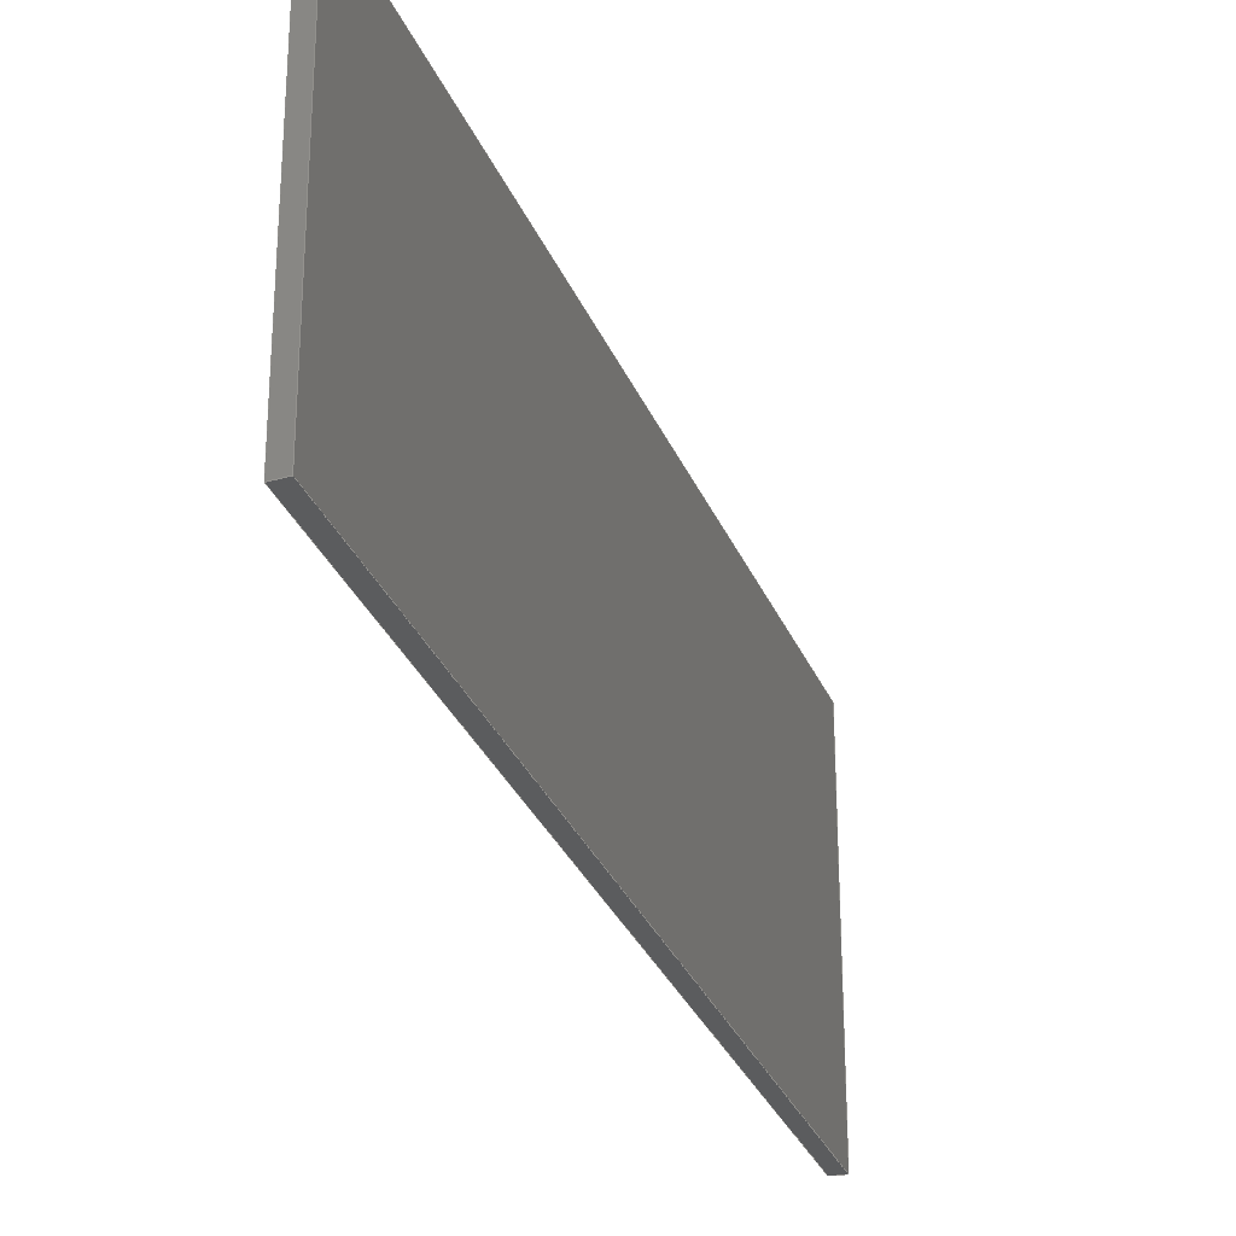
<metadata>
{"format":"step","ext":"step","renderer":"f3d","projection":"perspective","resolution":1024,"background":"white","views":[{"elev":-28.3,"azim":-13.8,"up":"+Y"}]}
</metadata>
<code>
ISO-10303-21;
DATA;
#1 = APPLICATION_PROTOCOL_DEFINITION('committee draft',
  'automotive_design',1997,#2);
#2 = APPLICATION_CONTEXT(
  'core data for automotive mechanical design processes');
#3 = SHAPE_DEFINITION_REPRESENTATION(#4,#10);
#4 = PRODUCT_DEFINITION_SHAPE('','',#5);
#5 = PRODUCT_DEFINITION('design','',#6,#9);
#6 = PRODUCT_DEFINITION_FORMATION('','',#7);
#7 = PRODUCT('Open CASCADE STEP translator 7.2 1',
  'Open CASCADE STEP translator 7.2 1','',(#8));
#8 = MECHANICAL_CONTEXT('',#2,'mechanical');
#9 = PRODUCT_DEFINITION_CONTEXT('part definition',#2,'design');
#10 = ADVANCED_BREP_SHAPE_REPRESENTATION('',(#11,#15),#321);
#11 = AXIS2_PLACEMENT_3D('',#12,#13,#14);
#12 = CARTESIAN_POINT('',(0,0,0));
#13 = DIRECTION('',(0,0,1));
#14 = DIRECTION('',(1,0,-0));
#15 = MANIFOLD_SOLID_BREP('',#16);
#16 = CLOSED_SHELL('',(#17,#129,#199,#244,#289,#314));
#17 = ADVANCED_FACE('',(#18),#32,.F.);
#18 = FACE_BOUND('',#19,.F.);
#19 = EDGE_LOOP('',(#20,#53,#79,#105));
#20 = ORIENTED_EDGE('',*,*,#21,.F.);
#21 = EDGE_CURVE('',#22,#24,#26,.T.);
#22 = VERTEX_POINT('',#23);
#23 = CARTESIAN_POINT('',(1.161e+04,580.1,
    4344));
#24 = VERTEX_POINT('',#25);
#25 = CARTESIAN_POINT('',(1.251e+04,632.8,
    2881));
#26 = SURFACE_CURVE('',#27,(#31,#42),.PCURVE_S1);
#27 = LINE('',#28,#29);
#28 = CARTESIAN_POINT('',(9474,455.8,
    7797));
#29 = VECTOR('',#30,1);
#30 = DIRECTION('',(0.5255,0.03061,-0.8502));
#31 = PCURVE('',#32,#37);
#32 = PLANE('',#33);
#33 = AXIS2_PLACEMENT_3D('',#34,#35,#36);
#34 = CARTESIAN_POINT('',(8621,-45.19,
    9178));
#35 = DIRECTION('',(0.8506,0,0.5257));
#36 = DIRECTION('',(0,-1,0));
#37 = DEFINITIONAL_REPRESENTATION('',(#38),#41);
#38 = B_SPLINE_CURVE_WITH_KNOTS('',1,(#39,#40),.UNSPECIFIED.,.F.,.F.,(2,
    2),(3829,6121),
  .PIECEWISE_BEZIER_KNOTS.);
#39 = CARTESIAN_POINT('',(-618.2,5450));
#40 = CARTESIAN_POINT('',(-688.4,7741));
#41 = ( GEOMETRIC_REPRESENTATION_CONTEXT(2) 
PARAMETRIC_REPRESENTATION_CONTEXT() REPRESENTATION_CONTEXT('2D SPACE',''
  ) );
#42 = PCURVE('',#43,#48);
#43 = PLANE('',#44);
#44 = AXIS2_PLACEMENT_3D('',#45,#46,#47);
#45 = CARTESIAN_POINT('',(5.571,-95.64,0));
#46 = DIRECTION('',(0.05814,-0.9983,0));
#47 = DIRECTION('',(0,0,-1));
#48 = DEFINITIONAL_REPRESENTATION('',(#49),#52);
#49 = B_SPLINE_CURVE_WITH_KNOTS('',1,(#50,#51),.UNSPECIFIED.,.F.,.F.,(2,
    2),(3829,6121),
  .PIECEWISE_BEZIER_KNOTS.);
#50 = CARTESIAN_POINT('',(-4542,1.15e+04));
#51 = CARTESIAN_POINT('',(-2593,1.271e+04));
#52 = ( GEOMETRIC_REPRESENTATION_CONTEXT(2) 
PARAMETRIC_REPRESENTATION_CONTEXT() REPRESENTATION_CONTEXT('2D SPACE',''
  ) );
#53 = ORIENTED_EDGE('',*,*,#54,.F.);
#54 = EDGE_CURVE('',#55,#22,#57,.T.);
#55 = VERTEX_POINT('',#56);
#56 = CARTESIAN_POINT('',(1.161e+04,0,4344));
#57 = SURFACE_CURVE('',#58,(#62,#68),.PCURVE_S1);
#58 = LINE('',#59,#60);
#59 = CARTESIAN_POINT('',(1.161e+04,-32.69,
    4344));
#60 = VECTOR('',#61,1);
#61 = DIRECTION('',(-0,1,0));
#62 = PCURVE('',#32,#63);
#63 = DEFINITIONAL_REPRESENTATION('',(#64),#67);
#64 = B_SPLINE_CURVE_WITH_KNOTS('',1,(#65,#66),.UNSPECIFIED.,.F.,.F.,(2,
    2),(-600.7,724.4),.PIECEWISE_BEZIER_KNOTS.);
#65 = CARTESIAN_POINT('',(588.2,5683));
#66 = CARTESIAN_POINT('',(-736.9,5683));
#67 = ( GEOMETRIC_REPRESENTATION_CONTEXT(2) 
PARAMETRIC_REPRESENTATION_CONTEXT() REPRESENTATION_CONTEXT('2D SPACE',''
  ) );
#68 = PCURVE('',#69,#74);
#69 = PLANE('',#70);
#70 = AXIS2_PLACEMENT_3D('',#71,#72,#73);
#71 = CARTESIAN_POINT('',(-6932,-20.2,
    -9874));
#72 = DIRECTION('',(0.6085,0,-0.7935));
#73 = DIRECTION('',(0,-1,0));
#74 = DEFINITIONAL_REPRESENTATION('',(#75),#78);
#75 = B_SPLINE_CURVE_WITH_KNOTS('',1,(#76,#77),.UNSPECIFIED.,.F.,.F.,(2,
    2),(-600.7,724.4),.PIECEWISE_BEZIER_KNOTS.);
#76 = CARTESIAN_POINT('',(613.2,-2.336e+04));
#77 = CARTESIAN_POINT('',(-711.9,-2.336e+04));
#78 = ( GEOMETRIC_REPRESENTATION_CONTEXT(2) 
PARAMETRIC_REPRESENTATION_CONTEXT() REPRESENTATION_CONTEXT('2D SPACE',''
  ) );
#79 = ORIENTED_EDGE('',*,*,#80,.T.);
#80 = EDGE_CURVE('',#55,#81,#83,.T.);
#81 = VERTEX_POINT('',#82);
#82 = CARTESIAN_POINT('',(1.251e+04,0,2881));
#83 = SURFACE_CURVE('',#84,(#88,#94),.PCURVE_S1);
#84 = LINE('',#85,#86);
#85 = CARTESIAN_POINT('',(1.116e+04,0,5072));
#86 = VECTOR('',#87,1);
#87 = DIRECTION('',(0.5257,0,-0.8506));
#88 = PCURVE('',#32,#89);
#89 = DEFINITIONAL_REPRESENTATION('',(#90),#93);
#90 = B_SPLINE_CURVE_WITH_KNOTS('',1,(#91,#92),.UNSPECIFIED.,.F.,.F.,(2,
    2),(683.2,2748),.PIECEWISE_BEZIER_KNOTS.);
#91 = CARTESIAN_POINT('',(-45.19,5511));
#92 = CARTESIAN_POINT('',(-45.19,7575));
#93 = ( GEOMETRIC_REPRESENTATION_CONTEXT(2) 
PARAMETRIC_REPRESENTATION_CONTEXT() REPRESENTATION_CONTEXT('2D SPACE',''
  ) );
#94 = PCURVE('',#95,#100);
#95 = PLANE('',#96);
#96 = AXIS2_PLACEMENT_3D('',#97,#98,#99);
#97 = CARTESIAN_POINT('',(0,0,-7500));
#98 = DIRECTION('',(0,-1,-0));
#99 = DIRECTION('',(1,0,0));
#100 = DEFINITIONAL_REPRESENTATION('',(#101),#104);
#101 = B_SPLINE_CURVE_WITH_KNOTS('',1,(#102,#103),.UNSPECIFIED.,.F.,.F.,
  (2,2),(683.2,2748),.PIECEWISE_BEZIER_KNOTS.);
#102 = CARTESIAN_POINT('',(1.152e+04,1.199e+04));
#103 = CARTESIAN_POINT('',(1.26e+04,1.023e+04));
#104 = ( GEOMETRIC_REPRESENTATION_CONTEXT(2) 
PARAMETRIC_REPRESENTATION_CONTEXT() REPRESENTATION_CONTEXT('2D SPACE',''
  ) );
#105 = ORIENTED_EDGE('',*,*,#106,.T.);
#106 = EDGE_CURVE('',#81,#24,#107,.T.);
#107 = SURFACE_CURVE('',#108,(#112,#118),.PCURVE_S1);
#108 = LINE('',#109,#110);
#109 = CARTESIAN_POINT('',(1.251e+04,-45.72,
    2881));
#110 = VECTOR('',#111,1);
#111 = DIRECTION('',(-0,1,0));
#112 = PCURVE('',#32,#113);
#113 = DEFINITIONAL_REPRESENTATION('',(#114),#117);
#114 = B_SPLINE_CURVE_WITH_KNOTS('',1,(#115,#116),.UNSPECIFIED.,.F.,.F.,
  (2,2),(-593,795.6),.PIECEWISE_BEZIER_KNOTS.);
#115 = CARTESIAN_POINT('',(593.5,7403));
#116 = CARTESIAN_POINT('',(-795,7403));
#117 = ( GEOMETRIC_REPRESENTATION_CONTEXT(2) 
PARAMETRIC_REPRESENTATION_CONTEXT() REPRESENTATION_CONTEXT('2D SPACE',''
  ) );
#118 = PCURVE('',#119,#124);
#119 = PLANE('',#120);
#120 = AXIS2_PLACEMENT_3D('',#121,#122,#123);
#121 = CARTESIAN_POINT('',(-9677,-46.24,
    -7919));
#122 = DIRECTION('',(0.4376,0,-0.8992));
#123 = DIRECTION('',(0,-1,0));
#124 = DEFINITIONAL_REPRESENTATION('',(#125),#128);
#125 = B_SPLINE_CURVE_WITH_KNOTS('',1,(#126,#127),.UNSPECIFIED.,.F.,.F.,
  (2,2),(-593,795.6),.PIECEWISE_BEZIER_KNOTS.);
#126 = CARTESIAN_POINT('',(592.5,-2.468e+04));
#127 = CARTESIAN_POINT('',(-796.1,-2.468e+04));
#128 = ( GEOMETRIC_REPRESENTATION_CONTEXT(2) 
PARAMETRIC_REPRESENTATION_CONTEXT() REPRESENTATION_CONTEXT('2D SPACE',''
  ) );
#129 = ADVANCED_FACE('',(#130),#43,.F.);
#130 = FACE_BOUND('',#131,.F.);
#131 = EDGE_LOOP('',(#132,#153,#179,#198));
#132 = ORIENTED_EDGE('',*,*,#133,.F.);
#133 = EDGE_CURVE('',#134,#24,#136,.T.);
#134 = VERTEX_POINT('',#135);
#135 = CARTESIAN_POINT('',(1.254e+04,634.1,
    2892));
#136 = SURFACE_CURVE('',#137,(#141,#147),.PCURVE_S1);
#137 = LINE('',#138,#139);
#138 = CARTESIAN_POINT('',(-4192,-340.1,
    -5250));
#139 = VECTOR('',#140,1);
#140 = DIRECTION('',(-0.8979,-0.0523,-0.437
    ));
#141 = PCURVE('',#43,#142);
#142 = DEFINITIONAL_REPRESENTATION('',(#143),#146);
#143 = B_SPLINE_CURVE_WITH_KNOTS('',1,(#144,#145),.UNSPECIFIED.,.F.,.F.,
  (2,2),(-1.894e+04,-1.732e+04),
  .PIECEWISE_BEZIER_KNOTS.);
#144 = CARTESIAN_POINT('',(-3028,1.283e+04));
#145 = CARTESIAN_POINT('',(-2320,1.137e+04));
#146 = ( GEOMETRIC_REPRESENTATION_CONTEXT(2) 
PARAMETRIC_REPRESENTATION_CONTEXT() REPRESENTATION_CONTEXT('2D SPACE',''
  ) );
#147 = PCURVE('',#119,#148);
#148 = DEFINITIONAL_REPRESENTATION('',(#149),#152);
#149 = B_SPLINE_CURVE_WITH_KNOTS('',1,(#150,#151),.UNSPECIFIED.,.F.,.F.,
  (2,2),(-1.894e+04,-1.732e+04),
  .PIECEWISE_BEZIER_KNOTS.);
#150 = CARTESIAN_POINT('',(-696.7,-2.502e+04));
#151 = CARTESIAN_POINT('',(-612,-2.34e+04));
#152 = ( GEOMETRIC_REPRESENTATION_CONTEXT(2) 
PARAMETRIC_REPRESENTATION_CONTEXT() REPRESENTATION_CONTEXT('2D SPACE',''
  ) );
#153 = ORIENTED_EDGE('',*,*,#154,.T.);
#154 = EDGE_CURVE('',#134,#155,#157,.T.);
#155 = VERTEX_POINT('',#156);
#156 = CARTESIAN_POINT('',(1.163e+04,581.3,
    4359));
#157 = SURFACE_CURVE('',#158,(#162,#168),.PCURVE_S1);
#158 = LINE('',#159,#160);
#159 = CARTESIAN_POINT('',(9495,457.1,
    7811));
#160 = VECTOR('',#161,1);
#161 = DIRECTION('',(-0.5255,-0.03061,0.8502)
  );
#162 = PCURVE('',#43,#163);
#163 = DEFINITIONAL_REPRESENTATION('',(#164),#167);
#164 = B_SPLINE_CURVE_WITH_KNOTS('',1,(#165,#166),.UNSPECIFIED.,.F.,.F.,
  (2,2),(-6138,-3821),
  .PIECEWISE_BEZIER_KNOTS.);
#165 = CARTESIAN_POINT('',(-2592,1.274e+04));
#166 = CARTESIAN_POINT('',(-4562,1.152e+04));
#167 = ( GEOMETRIC_REPRESENTATION_CONTEXT(2) 
PARAMETRIC_REPRESENTATION_CONTEXT() REPRESENTATION_CONTEXT('2D SPACE',''
  ) );
#168 = PCURVE('',#169,#174);
#169 = PLANE('',#170);
#170 = AXIS2_PLACEMENT_3D('',#171,#172,#173);
#171 = CARTESIAN_POINT('',(8642,-45.19,
    9191));
#172 = DIRECTION('',(0.8506,0,0.5257));
#173 = DIRECTION('',(0,-1,0));
#174 = DEFINITIONAL_REPRESENTATION('',(#175),#178);
#175 = B_SPLINE_CURVE_WITH_KNOTS('',1,(#176,#177),.UNSPECIFIED.,.F.,.F.,
  (2,2),(-6138,-3821),
  .PIECEWISE_BEZIER_KNOTS.);
#176 = CARTESIAN_POINT('',(-690.1,7758));
#177 = CARTESIAN_POINT('',(-619.2,5442));
#178 = ( GEOMETRIC_REPRESENTATION_CONTEXT(2) 
PARAMETRIC_REPRESENTATION_CONTEXT() REPRESENTATION_CONTEXT('2D SPACE',''
  ) );
#179 = ORIENTED_EDGE('',*,*,#180,.T.);
#180 = EDGE_CURVE('',#155,#22,#181,.T.);
#181 = SURFACE_CURVE('',#182,(#186,#192),.PCURVE_S1);
#182 = LINE('',#183,#184);
#183 = CARTESIAN_POINT('',(-2357,-233.3,
    -6366));
#184 = VECTOR('',#185,1);
#185 = DIRECTION('',(-0.7927,-0.04617,-0.6079)
  );
#186 = PCURVE('',#43,#187);
#187 = DEFINITIONAL_REPRESENTATION('',(#188),#191);
#188 = B_SPLINE_CURVE_WITH_KNOTS('',1,(#189,#190),.UNSPECIFIED.,.F.,.F.,
  (2,2),(-1.811e+04,-1.66e+04),
  .PIECEWISE_BEZIER_KNOTS.);
#189 = CARTESIAN_POINT('',(-4641,1.201e+04));
#190 = CARTESIAN_POINT('',(-3724,1.081e+04));
#191 = ( GEOMETRIC_REPRESENTATION_CONTEXT(2) 
PARAMETRIC_REPRESENTATION_CONTEXT() REPRESENTATION_CONTEXT('2D SPACE',''
  ) );
#192 = PCURVE('',#69,#193);
#193 = DEFINITIONAL_REPRESENTATION('',(#194),#197);
#194 = B_SPLINE_CURVE_WITH_KNOTS('',1,(#195,#196),.UNSPECIFIED.,.F.,.F.,
  (2,2),(-1.811e+04,-1.66e+04),
  .PIECEWISE_BEZIER_KNOTS.);
#195 = CARTESIAN_POINT('',(-622.9,-2.385e+04));
#196 = CARTESIAN_POINT('',(-553.3,-2.235e+04));
#197 = ( GEOMETRIC_REPRESENTATION_CONTEXT(2) 
PARAMETRIC_REPRESENTATION_CONTEXT() REPRESENTATION_CONTEXT('2D SPACE',''
  ) );
#198 = ORIENTED_EDGE('',*,*,#21,.T.);
#199 = ADVANCED_FACE('',(#200),#119,.T.);
#200 = FACE_BOUND('',#201,.T.);
#201 = EDGE_LOOP('',(#202,#203,#224,#243));
#202 = ORIENTED_EDGE('',*,*,#133,.F.);
#203 = ORIENTED_EDGE('',*,*,#204,.T.);
#204 = EDGE_CURVE('',#134,#205,#207,.T.);
#205 = VERTEX_POINT('',#206);
#206 = CARTESIAN_POINT('',(1.254e+04,0,2892));
#207 = SURFACE_CURVE('',#208,(#212,#218),.PCURVE_S1);
#208 = LINE('',#209,#210);
#209 = CARTESIAN_POINT('',(1.254e+04,-45.72,
    2892));
#210 = VECTOR('',#211,1);
#211 = DIRECTION('',(0,-1,0));
#212 = PCURVE('',#119,#213);
#213 = DEFINITIONAL_REPRESENTATION('',(#214),#217);
#214 = B_SPLINE_CURVE_WITH_KNOTS('',1,(#215,#216),.UNSPECIFIED.,.F.,.F.,
  (2,2),(-797.3,593.2),.PIECEWISE_BEZIER_KNOTS.);
#215 = CARTESIAN_POINT('',(-797.8,-2.47e+04));
#216 = CARTESIAN_POINT('',(592.6,-2.47e+04));
#217 = ( GEOMETRIC_REPRESENTATION_CONTEXT(2) 
PARAMETRIC_REPRESENTATION_CONTEXT() REPRESENTATION_CONTEXT('2D SPACE',''
  ) );
#218 = PCURVE('',#169,#219);
#219 = DEFINITIONAL_REPRESENTATION('',(#220),#223);
#220 = B_SPLINE_CURVE_WITH_KNOTS('',1,(#221,#222),.UNSPECIFIED.,.F.,.F.,
  (2,2),(-797.3,593.2),.PIECEWISE_BEZIER_KNOTS.);
#221 = CARTESIAN_POINT('',(-796.8,7405));
#222 = CARTESIAN_POINT('',(593.7,7405));
#223 = ( GEOMETRIC_REPRESENTATION_CONTEXT(2) 
PARAMETRIC_REPRESENTATION_CONTEXT() REPRESENTATION_CONTEXT('2D SPACE',''
  ) );
#224 = ORIENTED_EDGE('',*,*,#225,.T.);
#225 = EDGE_CURVE('',#205,#81,#226,.T.);
#226 = SURFACE_CURVE('',#227,(#231,#237),.PCURVE_S1);
#227 = LINE('',#228,#229);
#228 = CARTESIAN_POINT('',(-5683,3.553e-15,
    -5975));
#229 = VECTOR('',#230,1);
#230 = DIRECTION('',(-0.8992,0,-0.4376));
#231 = PCURVE('',#119,#232);
#232 = DEFINITIONAL_REPRESENTATION('',(#233),#236);
#233 = B_SPLINE_CURVE_WITH_KNOTS('',1,(#234,#235),.UNSPECIFIED.,.F.,.F.,
  (2,2),(-2.026e+04,-2.023e+04),
  .PIECEWISE_BEZIER_KNOTS.);
#234 = CARTESIAN_POINT('',(-46.24,-2.471e+04));
#235 = CARTESIAN_POINT('',(-46.24,-2.468e+04));
#236 = ( GEOMETRIC_REPRESENTATION_CONTEXT(2) 
PARAMETRIC_REPRESENTATION_CONTEXT() REPRESENTATION_CONTEXT('2D SPACE',''
  ) );
#237 = PCURVE('',#95,#238);
#238 = DEFINITIONAL_REPRESENTATION('',(#239),#242);
#239 = B_SPLINE_CURVE_WITH_KNOTS('',1,(#240,#241),.UNSPECIFIED.,.F.,.F.,
  (2,2),(-2.026e+04,-2.023e+04),
  .PIECEWISE_BEZIER_KNOTS.);
#240 = CARTESIAN_POINT('',(1.254e+04,1.039e+04));
#241 = CARTESIAN_POINT('',(1.251e+04,1.038e+04));
#242 = ( GEOMETRIC_REPRESENTATION_CONTEXT(2) 
PARAMETRIC_REPRESENTATION_CONTEXT() REPRESENTATION_CONTEXT('2D SPACE',''
  ) );
#243 = ORIENTED_EDGE('',*,*,#106,.T.);
#244 = ADVANCED_FACE('',(#245),#95,.T.);
#245 = FACE_BOUND('',#246,.T.);
#246 = EDGE_LOOP('',(#247,#268,#269,#270));
#247 = ORIENTED_EDGE('',*,*,#248,.T.);
#248 = EDGE_CURVE('',#249,#55,#251,.T.);
#249 = VERTEX_POINT('',#250);
#250 = CARTESIAN_POINT('',(1.163e+04,0,4359));
#251 = SURFACE_CURVE('',#252,(#256,#262),.PCURVE_S1);
#252 = LINE('',#253,#254);
#253 = CARTESIAN_POINT('',(-4176,1.776e-15,
    -7761));
#254 = VECTOR('',#255,1);
#255 = DIRECTION('',(-0.7935,0,-0.6085));
#256 = PCURVE('',#95,#257);
#257 = DEFINITIONAL_REPRESENTATION('',(#258),#261);
#258 = B_SPLINE_CURVE_WITH_KNOTS('',1,(#259,#260),.UNSPECIFIED.,.F.,.F.,
  (2,2),(-1.992e+04,-1.989e+04),
  .PIECEWISE_BEZIER_KNOTS.);
#259 = CARTESIAN_POINT('',(1.163e+04,1.186e+04));
#260 = CARTESIAN_POINT('',(1.161e+04,1.184e+04));
#261 = ( GEOMETRIC_REPRESENTATION_CONTEXT(2) 
PARAMETRIC_REPRESENTATION_CONTEXT() REPRESENTATION_CONTEXT('2D SPACE',''
  ) );
#262 = PCURVE('',#69,#263);
#263 = DEFINITIONAL_REPRESENTATION('',(#264),#267);
#264 = B_SPLINE_CURVE_WITH_KNOTS('',1,(#265,#266),.UNSPECIFIED.,.F.,.F.,
  (2,2),(-1.992e+04,-1.989e+04),
  .PIECEWISE_BEZIER_KNOTS.);
#265 = CARTESIAN_POINT('',(-20.2,-2.339e+04));
#266 = CARTESIAN_POINT('',(-20.2,-2.336e+04));
#267 = ( GEOMETRIC_REPRESENTATION_CONTEXT(2) 
PARAMETRIC_REPRESENTATION_CONTEXT() REPRESENTATION_CONTEXT('2D SPACE',''
  ) );
#268 = ORIENTED_EDGE('',*,*,#80,.T.);
#269 = ORIENTED_EDGE('',*,*,#225,.F.);
#270 = ORIENTED_EDGE('',*,*,#271,.F.);
#271 = EDGE_CURVE('',#249,#205,#272,.T.);
#272 = SURFACE_CURVE('',#273,(#277,#283),.PCURVE_S1);
#273 = LINE('',#274,#275);
#274 = CARTESIAN_POINT('',(1.118e+04,0,5085));
#275 = VECTOR('',#276,1);
#276 = DIRECTION('',(0.5257,0,-0.8506));
#277 = PCURVE('',#95,#278);
#278 = DEFINITIONAL_REPRESENTATION('',(#279),#282);
#279 = B_SPLINE_CURVE_WITH_KNOTS('',1,(#280,#281),.UNSPECIFIED.,.F.,.F.,
  (2,2),(680.2,2751),.PIECEWISE_BEZIER_KNOTS.);
#280 = CARTESIAN_POINT('',(1.154e+04,1.201e+04));
#281 = CARTESIAN_POINT('',(1.263e+04,1.024e+04));
#282 = ( GEOMETRIC_REPRESENTATION_CONTEXT(2) 
PARAMETRIC_REPRESENTATION_CONTEXT() REPRESENTATION_CONTEXT('2D SPACE',''
  ) );
#283 = PCURVE('',#169,#284);
#284 = DEFINITIONAL_REPRESENTATION('',(#285),#288);
#285 = B_SPLINE_CURVE_WITH_KNOTS('',1,(#286,#287),.UNSPECIFIED.,.F.,.F.,
  (2,2),(680.2,2751),.PIECEWISE_BEZIER_KNOTS.);
#286 = CARTESIAN_POINT('',(-45.19,5507));
#287 = CARTESIAN_POINT('',(-45.19,7578));
#288 = ( GEOMETRIC_REPRESENTATION_CONTEXT(2) 
PARAMETRIC_REPRESENTATION_CONTEXT() REPRESENTATION_CONTEXT('2D SPACE',''
  ) );
#289 = ADVANCED_FACE('',(#290),#69,.F.);
#290 = FACE_BOUND('',#291,.F.);
#291 = EDGE_LOOP('',(#292,#293,#312,#313));
#292 = ORIENTED_EDGE('',*,*,#180,.F.);
#293 = ORIENTED_EDGE('',*,*,#294,.T.);
#294 = EDGE_CURVE('',#155,#249,#295,.T.);
#295 = SURFACE_CURVE('',#296,(#300,#306),.PCURVE_S1);
#296 = LINE('',#297,#298);
#297 = CARTESIAN_POINT('',(1.163e+04,-32.69,
    4359));
#298 = VECTOR('',#299,1);
#299 = DIRECTION('',(0,-1,0));
#300 = PCURVE('',#69,#301);
#301 = DEFINITIONAL_REPRESENTATION('',(#302),#305);
#302 = B_SPLINE_CURVE_WITH_KNOTS('',1,(#303,#304),.UNSPECIFIED.,.F.,.F.,
  (2,2),(-726,600.9),.PIECEWISE_BEZIER_KNOTS.);
#303 = CARTESIAN_POINT('',(-713.5,-2.339e+04));
#304 = CARTESIAN_POINT('',(613.4,-2.339e+04));
#305 = ( GEOMETRIC_REPRESENTATION_CONTEXT(2) 
PARAMETRIC_REPRESENTATION_CONTEXT() REPRESENTATION_CONTEXT('2D SPACE',''
  ) );
#306 = PCURVE('',#169,#307);
#307 = DEFINITIONAL_REPRESENTATION('',(#308),#311);
#308 = B_SPLINE_CURVE_WITH_KNOTS('',1,(#309,#310),.UNSPECIFIED.,.F.,.F.,
  (2,2),(-726,600.9),.PIECEWISE_BEZIER_KNOTS.);
#309 = CARTESIAN_POINT('',(-738.5,5680));
#310 = CARTESIAN_POINT('',(588.4,5680));
#311 = ( GEOMETRIC_REPRESENTATION_CONTEXT(2) 
PARAMETRIC_REPRESENTATION_CONTEXT() REPRESENTATION_CONTEXT('2D SPACE',''
  ) );
#312 = ORIENTED_EDGE('',*,*,#248,.T.);
#313 = ORIENTED_EDGE('',*,*,#54,.T.);
#314 = ADVANCED_FACE('',(#315),#169,.T.);
#315 = FACE_BOUND('',#316,.T.);
#316 = EDGE_LOOP('',(#317,#318,#319,#320));
#317 = ORIENTED_EDGE('',*,*,#204,.F.);
#318 = ORIENTED_EDGE('',*,*,#154,.T.);
#319 = ORIENTED_EDGE('',*,*,#294,.T.);
#320 = ORIENTED_EDGE('',*,*,#271,.T.);
#321 = ( GEOMETRIC_REPRESENTATION_CONTEXT(3) 
GLOBAL_UNCERTAINTY_ASSIGNED_CONTEXT((#325)) GLOBAL_UNIT_ASSIGNED_CONTEXT
((#322,#323,#324)) REPRESENTATION_CONTEXT('Context #1',
  '3D Context with UNIT and UNCERTAINTY') );
#322 = ( LENGTH_UNIT() NAMED_UNIT(*) SI_UNIT(.MILLI.,.METRE.) );
#323 = ( NAMED_UNIT(*) PLANE_ANGLE_UNIT() SI_UNIT($,.RADIAN.) );
#324 = ( NAMED_UNIT(*) SI_UNIT($,.STERADIAN.) SOLID_ANGLE_UNIT() );
#325 = UNCERTAINTY_MEASURE_WITH_UNIT(LENGTH_MEASURE(2e-07),#322,
  'distance_accuracy_value','confusion accuracy');
#326 = PRODUCT_TYPE('part',$,(#7));
ENDSEC;
END-ISO-10303-21;

</code>
